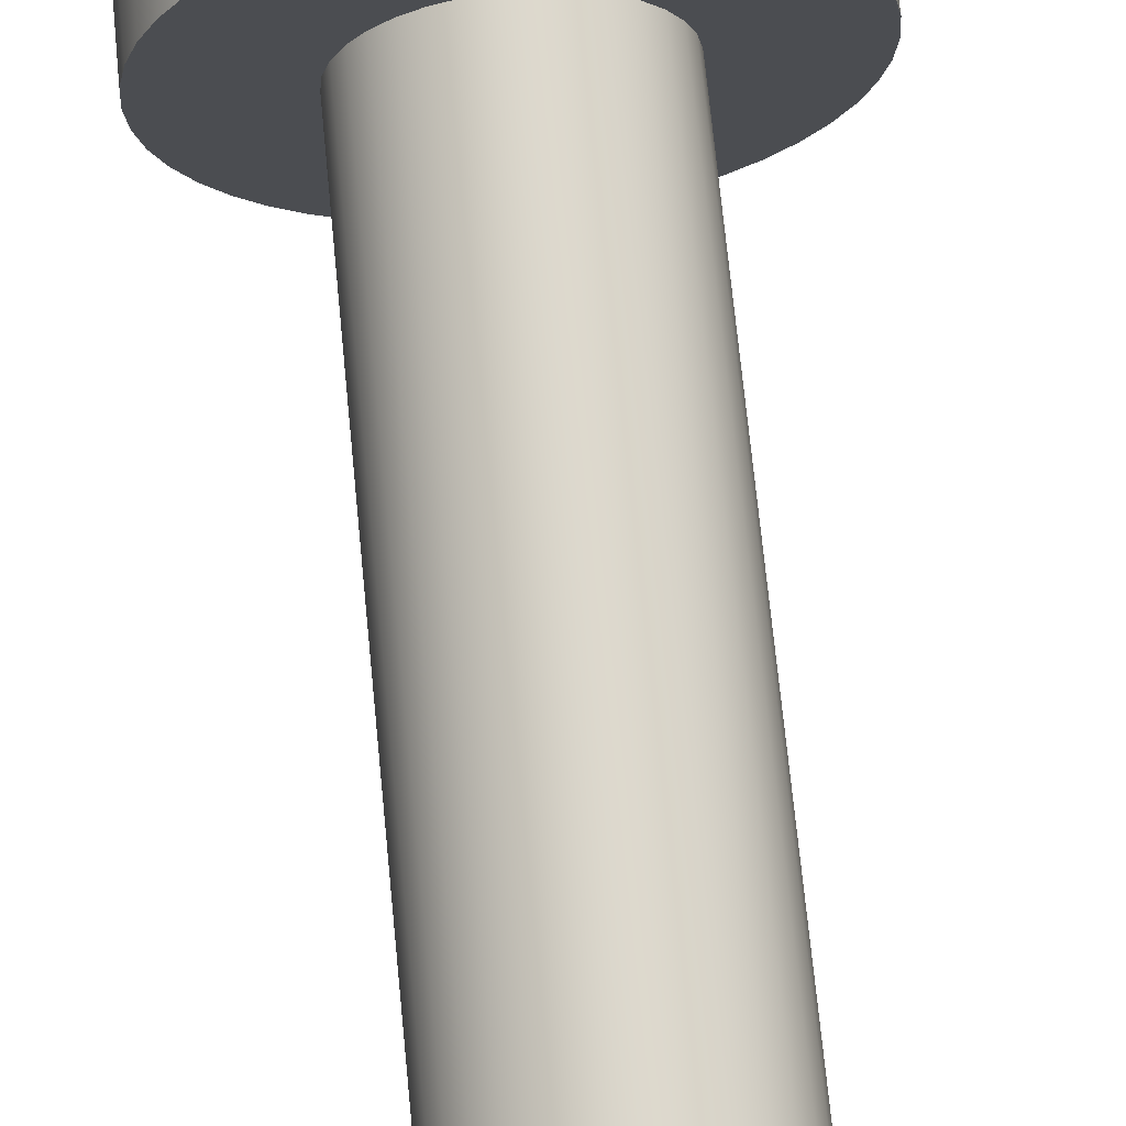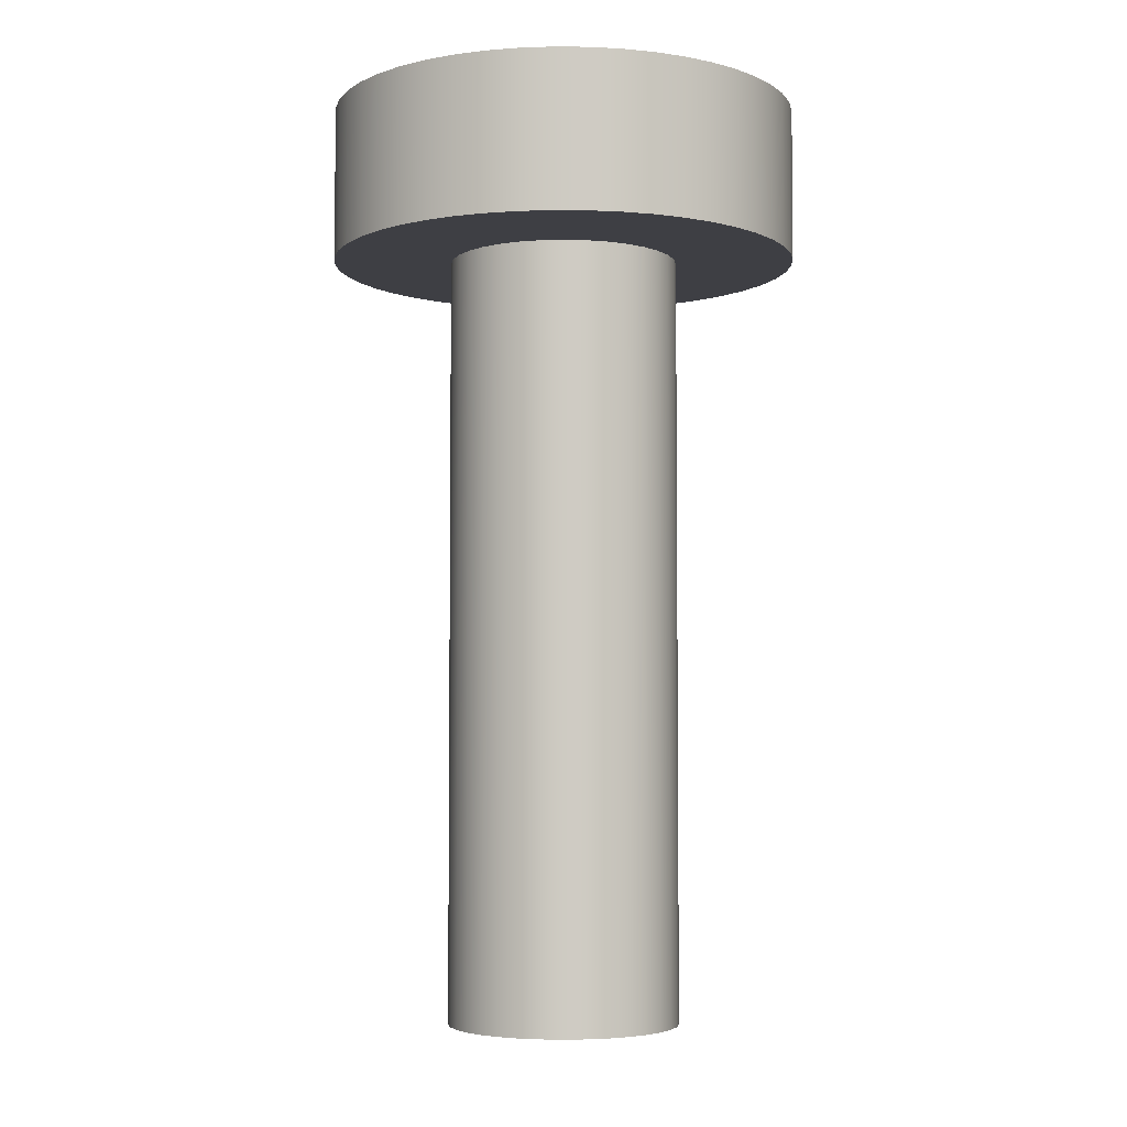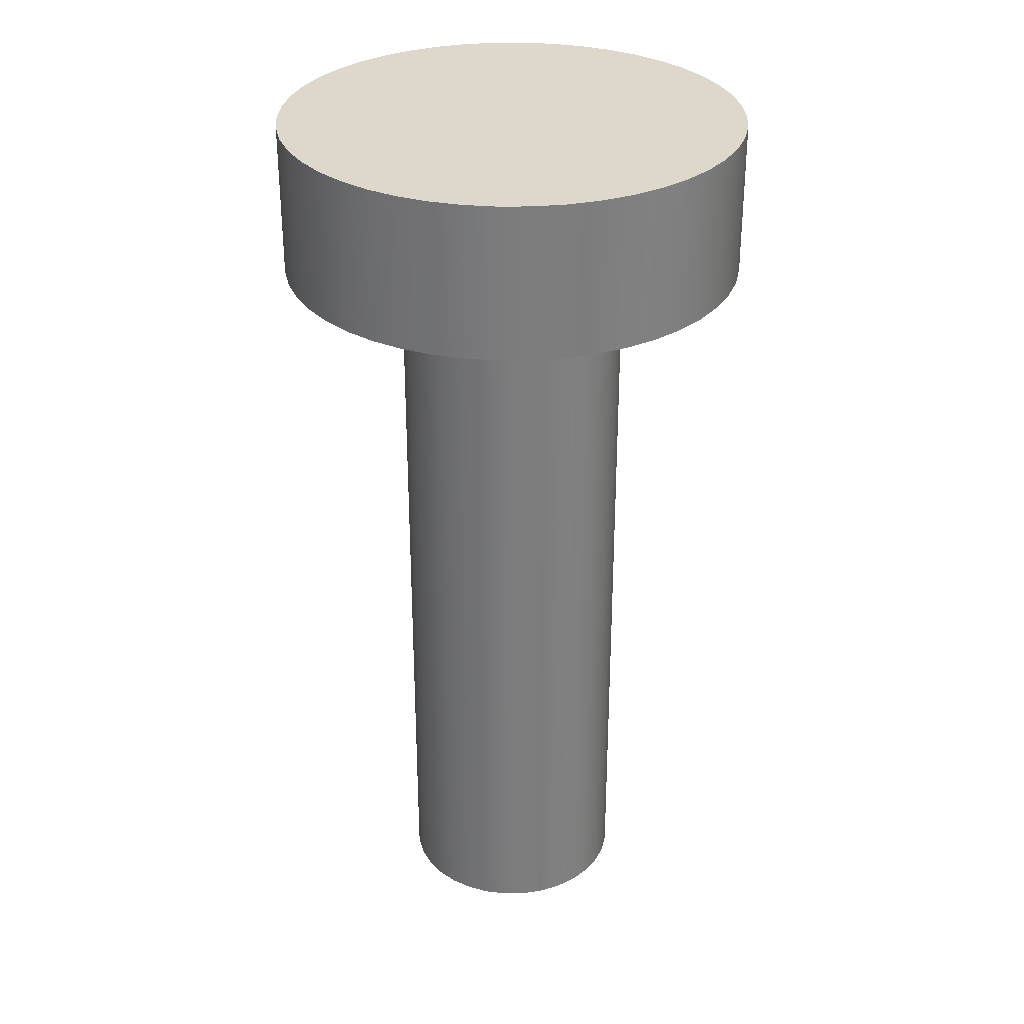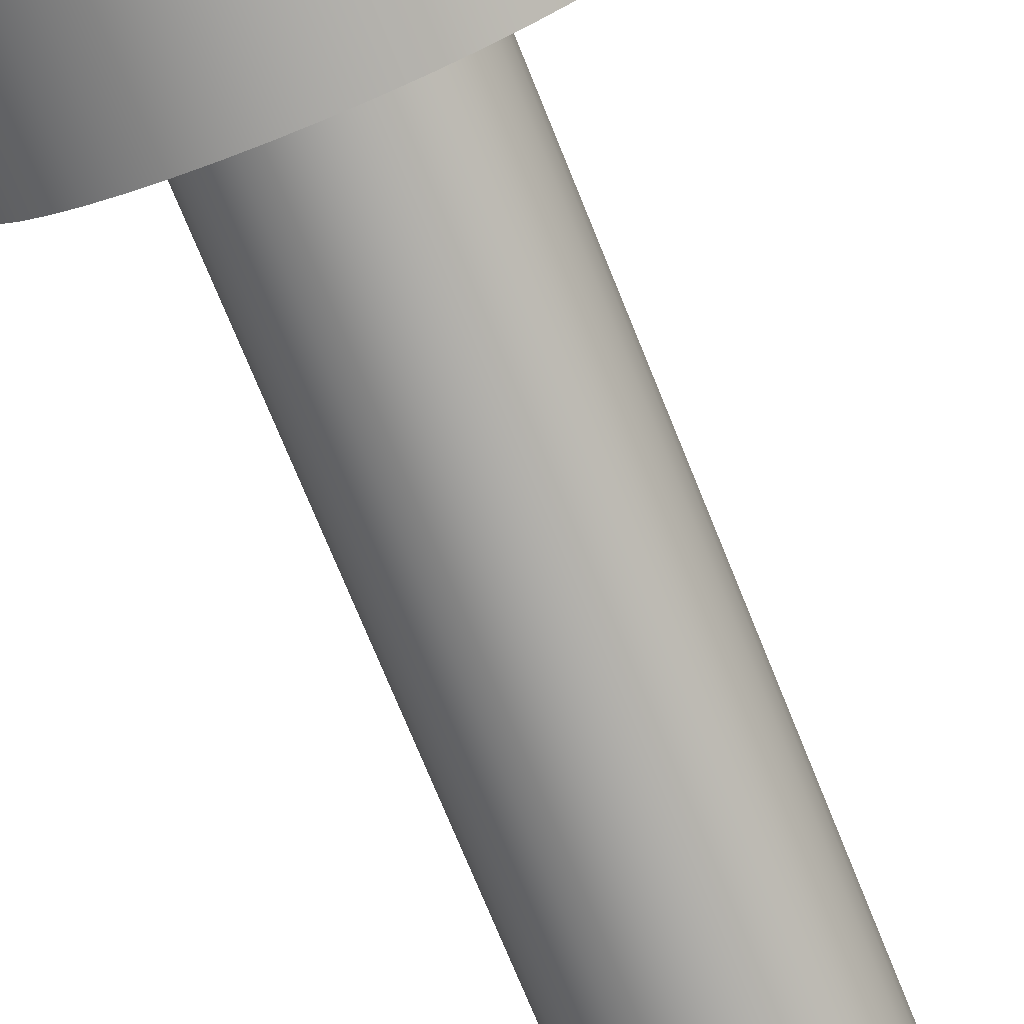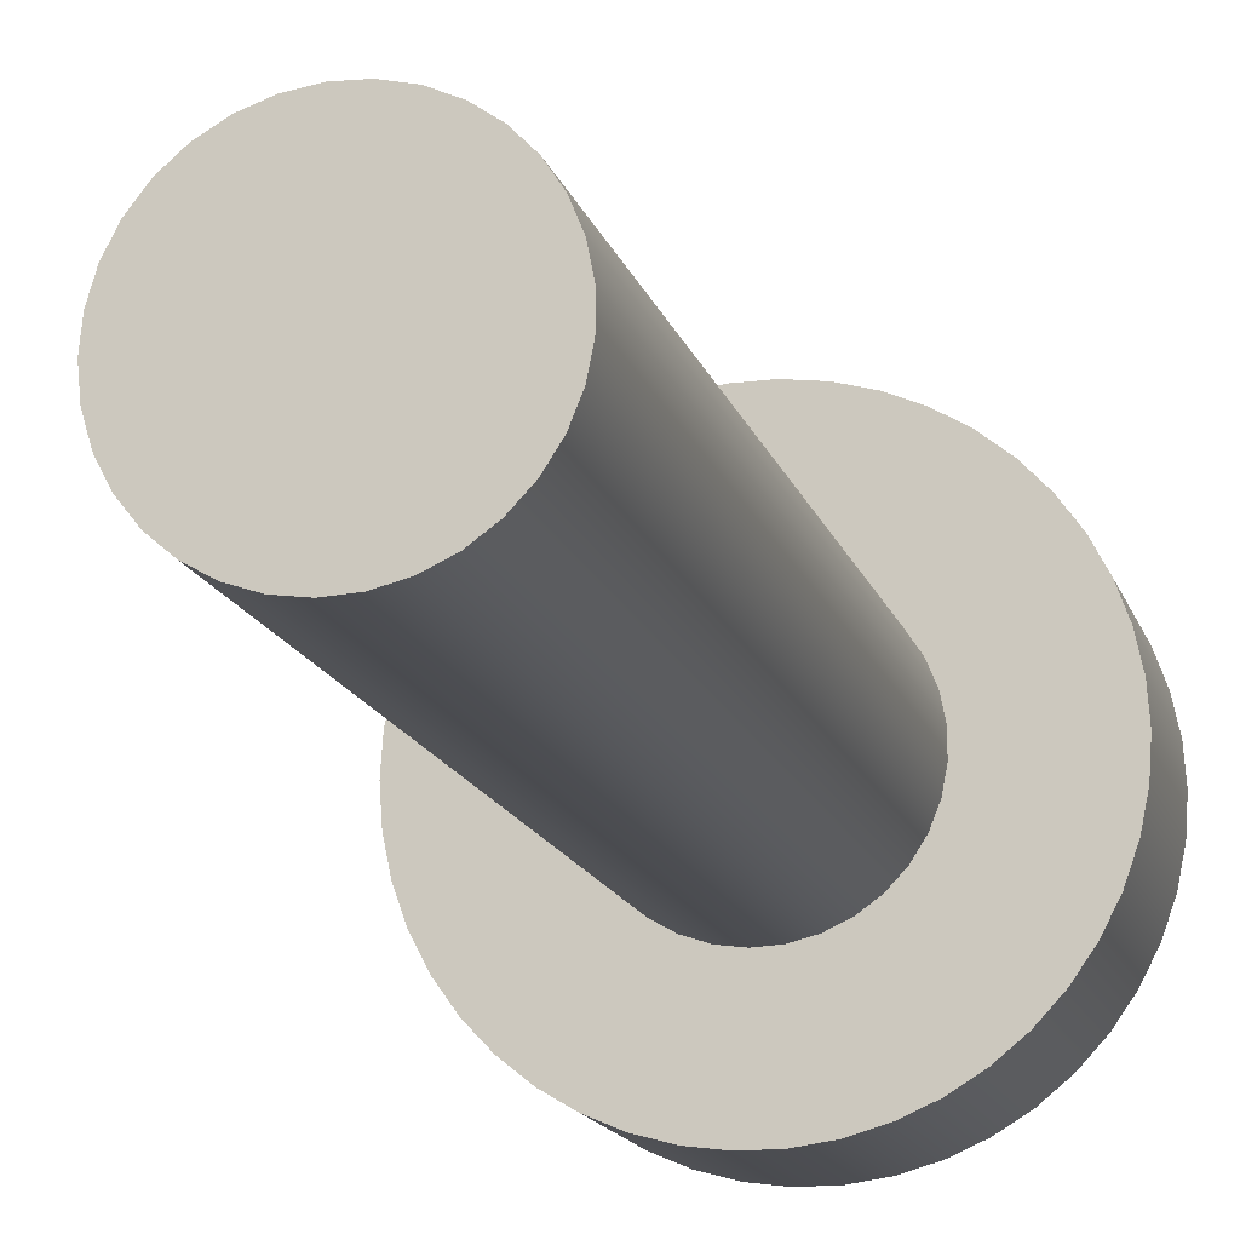
<metadata>
{"format":"obj","ext":"obj","renderer":"f3d","projection":"perspective","resolution":1024,"background":"white","views":[{"elev":73.4,"azim":-5.7,"up":"+Z"},{"elev":-4.5,"azim":30.0,"up":"+Y"},{"elev":31.2,"azim":132.4,"up":"+Y"},{"elev":-73.9,"azim":-157.9,"up":"+Z"},{"elev":-15.7,"azim":15.2,"up":"+Z"}]}
</metadata>
<code>
v -0.305 1 3.735e-17
v -0.3022 1 -0.04153
v -0.2937 1 -0.08229
v -0.2797 1 -0.1215
v -0.2606 1 -0.1585
v -0.2366 1 -0.1925
v -0.2082 1 -0.2229
v -0.1759 1 -0.2492
v -0.1403 1 -0.2708
v -0.1021 1 -0.2874
v -0.06205 1 -0.2986
v -0.02081 1 -0.3043
v 0.02081 1 -0.3043
v 0.06205 1 -0.2986
v 0.1021 1 -0.2874
v 0.1403 1 -0.2708
v 0.1759 1 -0.2492
v 0.2082 1 -0.2229
v 0.2366 1 -0.1925
v 0.2606 1 -0.1585
v 0.2797 1 -0.1215
v 0.2937 1 -0.08229
v 0.3022 1 -0.04153
v 0.305 1 0
v 0.3022 1 0.04153
v 0.2937 1 0.08229
v 0.2797 1 0.1215
v 0.2606 1 0.1585
v 0.2366 1 0.1925
v 0.2082 1 0.2229
v 0.1759 1 0.2492
v 0.1403 1 0.2708
v 0.1021 1 0.2874
v 0.06205 1 0.2986
v 0.02081 1 0.3043
v -0.02081 1 0.3043
v -0.06205 1 0.2986
v -0.1021 1 0.2874
v -0.1403 1 0.2708
v -0.1759 1 0.2492
v -0.2082 1 0.2229
v -0.2366 1 0.1925
v -0.2606 1 0.1585
v -0.2797 1 0.1215
v -0.2937 1 0.08229
v -0.3022 1 0.04153
v -0.15 1 1.837e-17
v -0.1473 1 0.02839
v -0.1393 1 0.05575
v -0.1262 1 0.0811
v -0.1086 1 0.1035
v -0.08701 1 0.1222
v -0.06231 1 0.1364
v -0.03536 1 0.1458
v -0.007137 1 0.1498
v 0.02135 1 0.1485
v 0.04906 1 0.1418
v 0.075 1 0.1299
v 0.09823 1 0.1134
v 0.1179 1 0.09272
v 0.1333 1 0.06873
v 0.1439 1 0.04226
v 0.1493 1 0.01426
v 0.1493 1 -0.01426
v 0.1439 1 -0.04226
v 0.1333 1 -0.06873
v 0.1179 1 -0.09272
v 0.09823 1 -0.1134
v 0.075 1 -0.1299
v 0.04906 1 -0.1418
v 0.02135 1 -0.1485
v -0.007137 1 -0.1498
v -0.03536 1 -0.1458
v -0.06231 1 -0.1364
v -0.08701 1 -0.1222
v -0.1086 1 -0.1035
v -0.1262 1 -0.0811
v -0.1393 1 -0.05575
v -0.1473 1 -0.02839
v -0.305 1.2 3.735e-17
v -0.3022 1.2 -0.04153
v -0.2937 1.2 -0.08229
v -0.2797 1.2 -0.1215
v -0.2606 1.2 -0.1585
v -0.2366 1.2 -0.1925
v -0.2082 1.2 -0.2229
v -0.1759 1.2 -0.2492
v -0.1403 1.2 -0.2708
v -0.1021 1.2 -0.2874
v -0.06205 1.2 -0.2986
v -0.02081 1.2 -0.3043
v 0.02081 1.2 -0.3043
v 0.06205 1.2 -0.2986
v 0.1021 1.2 -0.2874
v 0.1403 1.2 -0.2708
v 0.1759 1.2 -0.2492
v 0.2082 1.2 -0.2229
v 0.2366 1.2 -0.1925
v 0.2606 1.2 -0.1585
v 0.2797 1.2 -0.1215
v 0.2937 1.2 -0.08229
v 0.3022 1.2 -0.04153
v 0.305 1.2 0
v 0.3022 1.2 0.04153
v 0.2937 1.2 0.08229
v 0.2797 1.2 0.1215
v 0.2606 1.2 0.1585
v 0.2366 1.2 0.1925
v 0.2082 1.2 0.2229
v 0.1759 1.2 0.2492
v 0.1403 1.2 0.2708
v 0.1021 1.2 0.2874
v 0.06205 1.2 0.2986
v 0.02081 1.2 0.3043
v -0.02081 1.2 0.3043
v -0.06205 1.2 0.2986
v -0.1021 1.2 0.2874
v -0.1403 1.2 0.2708
v -0.1759 1.2 0.2492
v -0.2082 1.2 0.2229
v -0.2366 1.2 0.1925
v -0.2606 1.2 0.1585
v -0.2797 1.2 0.1215
v -0.2937 1.2 0.08229
v -0.3022 1.2 0.04153
v -0.305 1 3.735e-17
v -0.3022 1 0.04153
v -0.2937 1 0.08229
v -0.2797 1 0.1215
v -0.2606 1 0.1585
v -0.2366 1 0.1925
v -0.2082 1 0.2229
v -0.1759 1 0.2492
v -0.1403 1 0.2708
v -0.1021 1 0.2874
v -0.06205 1 0.2986
v -0.02081 1 0.3043
v 0.02081 1 0.3043
v 0.06205 1 0.2986
v 0.1021 1 0.2874
v 0.1403 1 0.2708
v 0.1759 1 0.2492
v 0.2082 1 0.2229
v 0.2366 1 0.1925
v 0.2606 1 0.1585
v 0.2797 1 0.1215
v 0.2937 1 0.08229
v 0.3022 1 0.04153
v 0.305 1 0
v 0.3022 1 -0.04153
v 0.2937 1 -0.08229
v 0.2797 1 -0.1215
v 0.2606 1 -0.1585
v 0.2366 1 -0.1925
v 0.2082 1 -0.2229
v 0.1759 1 -0.2492
v 0.1403 1 -0.2708
v 0.1021 1 -0.2874
v 0.06205 1 -0.2986
v 0.02081 1 -0.3043
v -0.02081 1 -0.3043
v -0.06205 1 -0.2986
v -0.1021 1 -0.2874
v -0.1403 1 -0.2708
v -0.1759 1 -0.2492
v -0.2082 1 -0.2229
v -0.2366 1 -0.1925
v -0.2606 1 -0.1585
v -0.2797 1 -0.1215
v -0.2937 1 -0.08229
v -0.3022 1 -0.04153
v -0.305 1 3.735e-17
v -0.305 1.2 3.735e-17
v -0.305 1.2 3.735e-17
v -0.3022 1.2 0.04153
v -0.2937 1.2 0.08229
v -0.2797 1.2 0.1215
v -0.2606 1.2 0.1585
v -0.2366 1.2 0.1925
v -0.2082 1.2 0.2229
v -0.1759 1.2 0.2492
v -0.1403 1.2 0.2708
v -0.1021 1.2 0.2874
v -0.06205 1.2 0.2986
v -0.02081 1.2 0.3043
v 0.02081 1.2 0.3043
v 0.06205 1.2 0.2986
v 0.1021 1.2 0.2874
v 0.1403 1.2 0.2708
v 0.1759 1.2 0.2492
v 0.2082 1.2 0.2229
v 0.2366 1.2 0.1925
v 0.2606 1.2 0.1585
v 0.2797 1.2 0.1215
v 0.2937 1.2 0.08229
v 0.3022 1.2 0.04153
v 0.305 1.2 0
v 0.3022 1.2 -0.04153
v 0.2937 1.2 -0.08229
v 0.2797 1.2 -0.1215
v 0.2606 1.2 -0.1585
v 0.2366 1.2 -0.1925
v 0.2082 1.2 -0.2229
v 0.1759 1.2 -0.2492
v 0.1403 1.2 -0.2708
v 0.1021 1.2 -0.2874
v 0.06205 1.2 -0.2986
v 0.02081 1.2 -0.3043
v -0.02081 1.2 -0.3043
v -0.06205 1.2 -0.2986
v -0.1021 1.2 -0.2874
v -0.1403 1.2 -0.2708
v -0.1759 1.2 -0.2492
v -0.2082 1.2 -0.2229
v -0.2366 1.2 -0.1925
v -0.2606 1.2 -0.1585
v -0.2797 1.2 -0.1215
v -0.2937 1.2 -0.08229
v -0.3022 1.2 -0.04153
v -0.15 1 1.837e-17
v -0.1473 1 -0.02839
v -0.1393 1 -0.05575
v -0.1262 1 -0.0811
v -0.1086 1 -0.1035
v -0.08701 1 -0.1222
v -0.06231 1 -0.1364
v -0.03536 1 -0.1458
v -0.007137 1 -0.1498
v 0.02135 1 -0.1485
v 0.04906 1 -0.1418
v 0.075 1 -0.1299
v 0.09823 1 -0.1134
v 0.1179 1 -0.09272
v 0.1333 1 -0.06873
v 0.1439 1 -0.04226
v 0.1493 1 -0.01426
v 0.1493 1 0.01426
v 0.1439 1 0.04226
v 0.1333 1 0.06873
v 0.1179 1 0.09272
v 0.09823 1 0.1134
v 0.075 1 0.1299
v 0.04906 1 0.1418
v 0.02135 1 0.1485
v -0.007137 1 0.1498
v -0.03536 1 0.1458
v -0.06231 1 0.1364
v -0.08701 1 0.1222
v -0.1086 1 0.1035
v -0.1262 1 0.0811
v -0.1393 1 0.05575
v -0.1473 1 0.02839
v -0.15 0 1.837e-17
v -0.1473 0 0.02839
v -0.1393 0 0.05575
v -0.1262 0 0.0811
v -0.1086 0 0.1035
v -0.08701 0 0.1222
v -0.06231 0 0.1364
v -0.03536 0 0.1458
v -0.007137 0 0.1498
v 0.02135 0 0.1485
v 0.04906 0 0.1418
v 0.075 0 0.1299
v 0.09823 0 0.1134
v 0.1179 0 0.09272
v 0.1333 0 0.06873
v 0.1439 0 0.04226
v 0.1493 0 0.01426
v 0.1493 0 -0.01426
v 0.1439 0 -0.04226
v 0.1333 0 -0.06873
v 0.1179 0 -0.09272
v 0.09823 0 -0.1134
v 0.075 0 -0.1299
v 0.04906 0 -0.1418
v 0.02135 0 -0.1485
v -0.007137 0 -0.1498
v -0.03536 0 -0.1458
v -0.06231 0 -0.1364
v -0.08701 0 -0.1222
v -0.1086 0 -0.1035
v -0.1262 0 -0.0811
v -0.1393 0 -0.05575
v -0.1473 0 -0.02839
v -0.15 0 1.837e-17
v -0.15 1 1.837e-17
v -0.15 0 1.837e-17
v -0.1473 0 -0.02839
v -0.1393 0 -0.05575
v -0.1262 0 -0.0811
v -0.1086 0 -0.1035
v -0.08701 0 -0.1222
v -0.06231 0 -0.1364
v -0.03536 0 -0.1458
v -0.007137 0 -0.1498
v 0.02135 0 -0.1485
v 0.04906 0 -0.1418
v 0.075 0 -0.1299
v 0.09823 0 -0.1134
v 0.1179 0 -0.09272
v 0.1333 0 -0.06873
v 0.1439 0 -0.04226
v 0.1493 0 -0.01426
v 0.1493 0 0.01426
v 0.1439 0 0.04226
v 0.1333 0 0.06873
v 0.1179 0 0.09272
v 0.09823 0 0.1134
v 0.075 0 0.1299
v 0.04906 0 0.1418
v 0.02135 0 0.1485
v -0.007137 0 0.1498
v -0.03536 0 0.1458
v -0.06231 0 0.1364
v -0.08701 0 0.1222
v -0.1086 0 0.1035
v -0.1262 0 0.0811
v -0.1393 0 0.05575
v -0.1473 0 0.02839
g 1e398f28-e2bb-11ea-bb15-54bf646e7e1f
f 46 1 47
f 47 1 2
f 47 2 79
f 79 2 3
f 79 3 78
f 78 3 4
f 78 4 77
f 77 4 5
f 77 5 6
f 77 6 76
f 76 6 7
f 76 7 75
f 75 7 8
f 75 8 9
f 75 9 74
f 74 9 10
f 74 10 73
f 73 10 11
f 73 11 72
f 72 11 12
f 72 12 13
f 72 13 71
f 71 13 14
f 71 14 70
f 70 14 15
f 70 15 16
f 70 16 69
f 69 16 17
f 69 17 68
f 68 17 18
f 68 18 67
f 67 18 19
f 67 19 20
f 67 20 66
f 66 20 21
f 66 21 65
f 65 21 22
f 65 22 23
f 65 23 64
f 64 23 24
f 64 24 63
f 63 24 25
f 63 25 62
f 62 25 26
f 62 26 27
f 62 27 61
f 61 27 28
f 61 28 60
f 60 28 29
f 60 29 30
f 60 30 59
f 59 30 31
f 59 31 58
f 58 31 32
f 58 32 57
f 57 32 33
f 57 33 34
f 57 34 56
f 56 34 35
f 56 35 55
f 55 35 36
f 55 36 37
f 55 37 54
f 54 37 38
f 54 38 53
f 53 38 39
f 53 39 52
f 52 39 40
f 52 40 41
f 52 41 51
f 51 41 42
f 51 42 50
f 50 42 43
f 50 43 44
f 50 44 49
f 49 44 45
f 49 45 48
f 48 45 46
f 48 46 47
g 1e454d06-e2bb-11ea-8165-54bf646e7e1f
f 81 171 80
f 80 171 172
f 173 126 125
f 125 126 127
f 125 127 124
f 124 127 128
f 124 128 123
f 123 128 129
f 123 129 122
f 122 129 130
f 122 130 121
f 121 130 131
f 121 131 120
f 120 131 132
f 120 132 119
f 119 132 133
f 119 133 118
f 118 133 134
f 118 134 117
f 117 134 135
f 117 135 116
f 116 135 136
f 116 136 115
f 115 136 137
f 115 137 114
f 114 137 138
f 114 138 113
f 113 138 139
f 113 139 112
f 112 139 140
f 112 140 111
f 111 140 141
f 111 141 110
f 110 141 142
f 110 142 109
f 109 142 143
f 109 143 108
f 108 143 144
f 108 144 107
f 107 144 145
f 107 145 106
f 106 145 146
f 106 146 105
f 105 146 147
f 105 147 104
f 104 147 148
f 104 148 103
f 103 148 149
f 103 149 102
f 102 149 150
f 102 150 101
f 101 150 151
f 101 151 100
f 100 151 152
f 100 152 99
f 99 152 153
f 99 153 98
f 98 153 154
f 98 154 97
f 97 154 155
f 97 155 96
f 96 155 156
f 96 156 95
f 95 156 157
f 95 157 94
f 94 157 158
f 94 158 93
f 93 158 159
f 93 159 92
f 92 159 160
f 92 160 91
f 91 160 161
f 91 161 90
f 90 161 162
f 90 162 89
f 89 162 163
f 89 163 88
f 88 163 164
f 88 164 87
f 87 164 165
f 87 165 86
f 86 165 166
f 86 166 85
f 85 166 167
f 85 167 84
f 84 167 168
f 84 168 83
f 83 168 169
f 83 169 82
f 82 169 170
f 82 170 81
f 81 170 171
g 1e50955e-e2bb-11ea-b45e-54bf646e7e1f
f 175 196 174
f 174 196 197
f 174 197 219
f 219 197 198
f 219 198 218
f 218 198 199
f 218 199 217
f 217 199 200
f 217 200 216
f 216 200 201
f 216 201 215
f 215 201 202
f 215 202 214
f 214 202 203
f 214 203 213
f 213 203 204
f 213 204 212
f 212 204 205
f 212 205 211
f 211 205 206
f 211 206 210
f 210 206 207
f 210 207 209
f 209 207 208
f 196 175 195
f 195 175 176
f 195 176 194
f 194 176 177
f 194 177 193
f 193 177 178
f 193 178 192
f 192 178 179
f 192 179 191
f 191 179 180
f 191 180 190
f 190 180 181
f 190 181 189
f 189 181 182
f 189 182 188
f 188 182 183
f 188 183 187
f 187 183 184
f 187 184 186
f 186 184 185
g 1ce44fae-e2bb-11ea-b2c6-54bf646e7e1f
f 221 285 220
f 220 285 286
f 287 253 252
f 252 253 254
f 252 254 255
f 221 222 285
f 285 222 284
f 284 222 223
f 284 223 283
f 283 223 224
f 283 224 282
f 282 224 225
f 282 225 281
f 281 225 226
f 281 226 280
f 280 226 227
f 280 227 279
f 279 227 228
f 279 228 278
f 278 228 229
f 278 229 277
f 277 229 230
f 277 230 276
f 276 230 231
f 276 231 275
f 275 231 232
f 275 232 274
f 274 232 233
f 274 233 273
f 273 233 234
f 273 234 272
f 272 234 235
f 272 235 271
f 271 235 236
f 271 236 270
f 270 236 237
f 270 237 269
f 269 237 238
f 269 238 268
f 268 238 239
f 268 239 267
f 267 239 240
f 267 240 266
f 266 240 241
f 266 241 265
f 265 241 242
f 265 242 264
f 264 242 243
f 264 243 263
f 263 243 244
f 263 244 262
f 262 244 245
f 262 245 261
f 261 245 246
f 261 246 260
f 260 246 247
f 260 247 259
f 259 247 248
f 259 248 258
f 258 248 249
f 258 249 257
f 257 249 250
f 257 250 256
f 256 250 251
f 256 251 255
f 255 251 252
g 1cfcdc18-e2bb-11ea-8e0d-54bf646e7e1f
f 289 304 288
f 288 304 305
f 288 305 320
f 320 305 306
f 320 306 319
f 319 306 307
f 319 307 318
f 318 307 308
f 318 308 317
f 317 308 309
f 317 309 316
f 316 309 310
f 316 310 315
f 315 310 311
f 315 311 314
f 314 311 312
f 314 312 313
f 304 289 303
f 303 289 290
f 303 290 302
f 302 290 291
f 302 291 301
f 301 291 292
f 301 292 300
f 300 292 293
f 300 293 299
f 299 293 294
f 299 294 298
f 298 294 295
f 298 295 297
f 297 295 296

</code>
